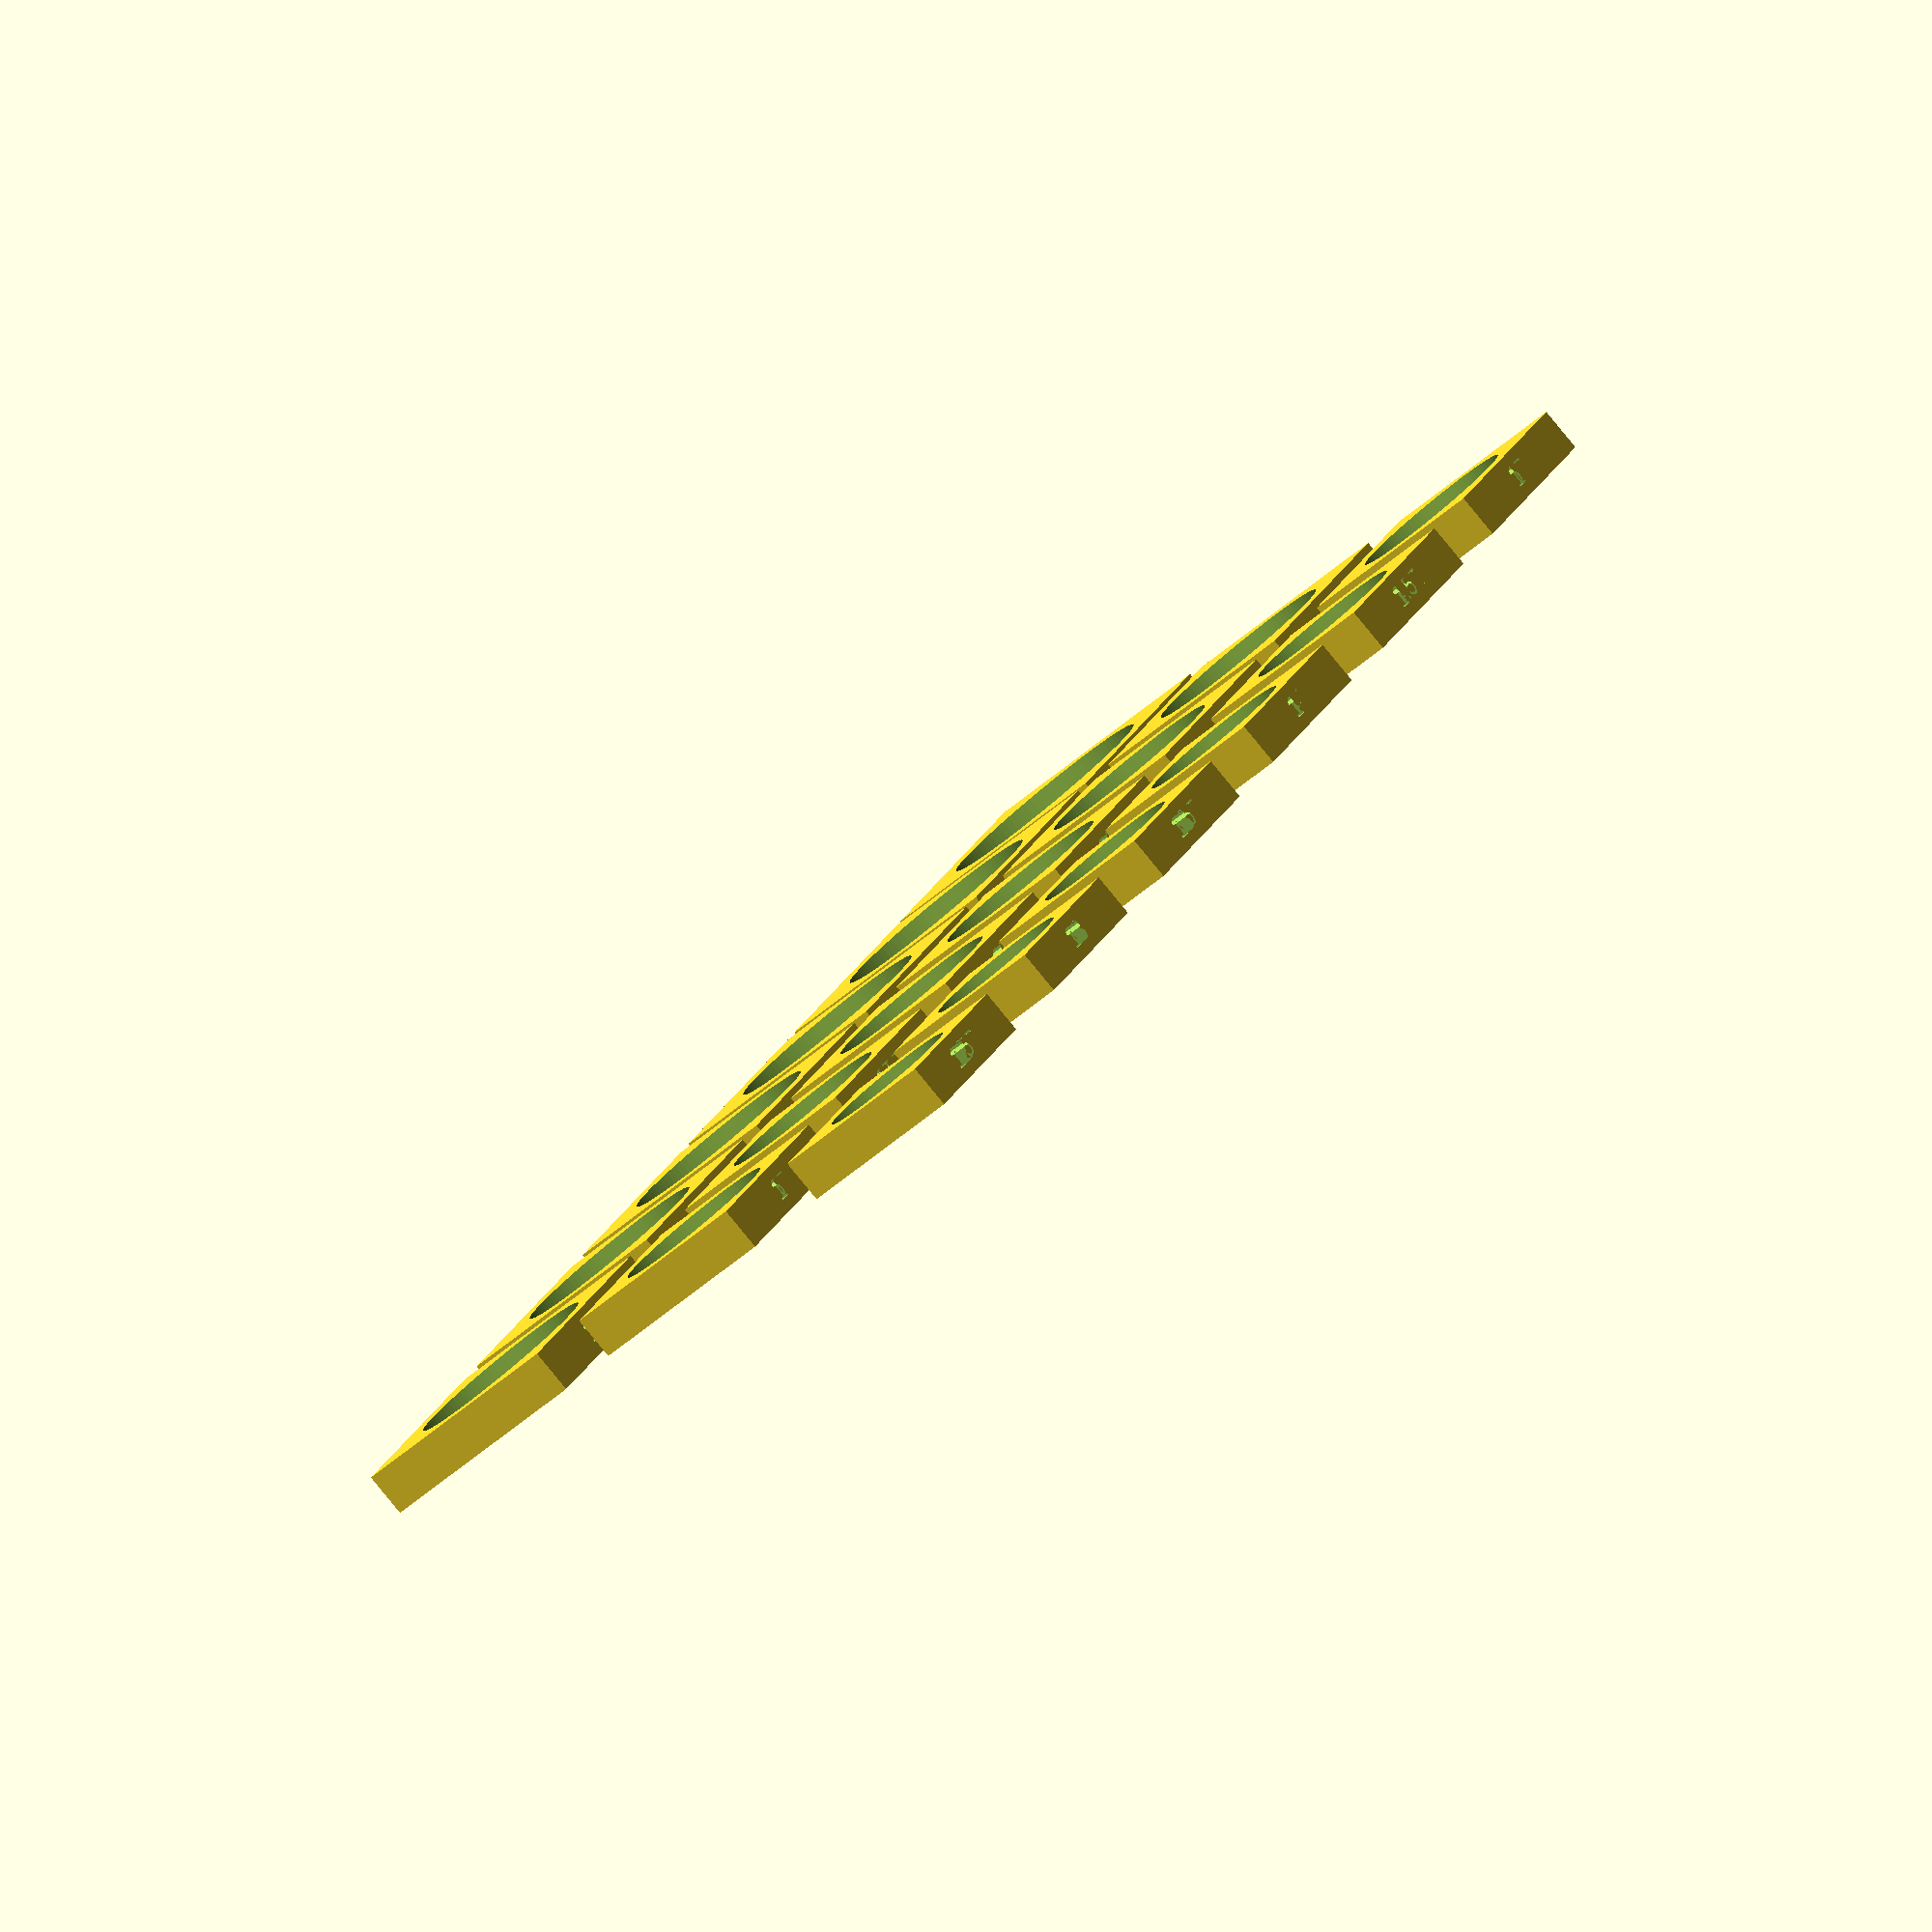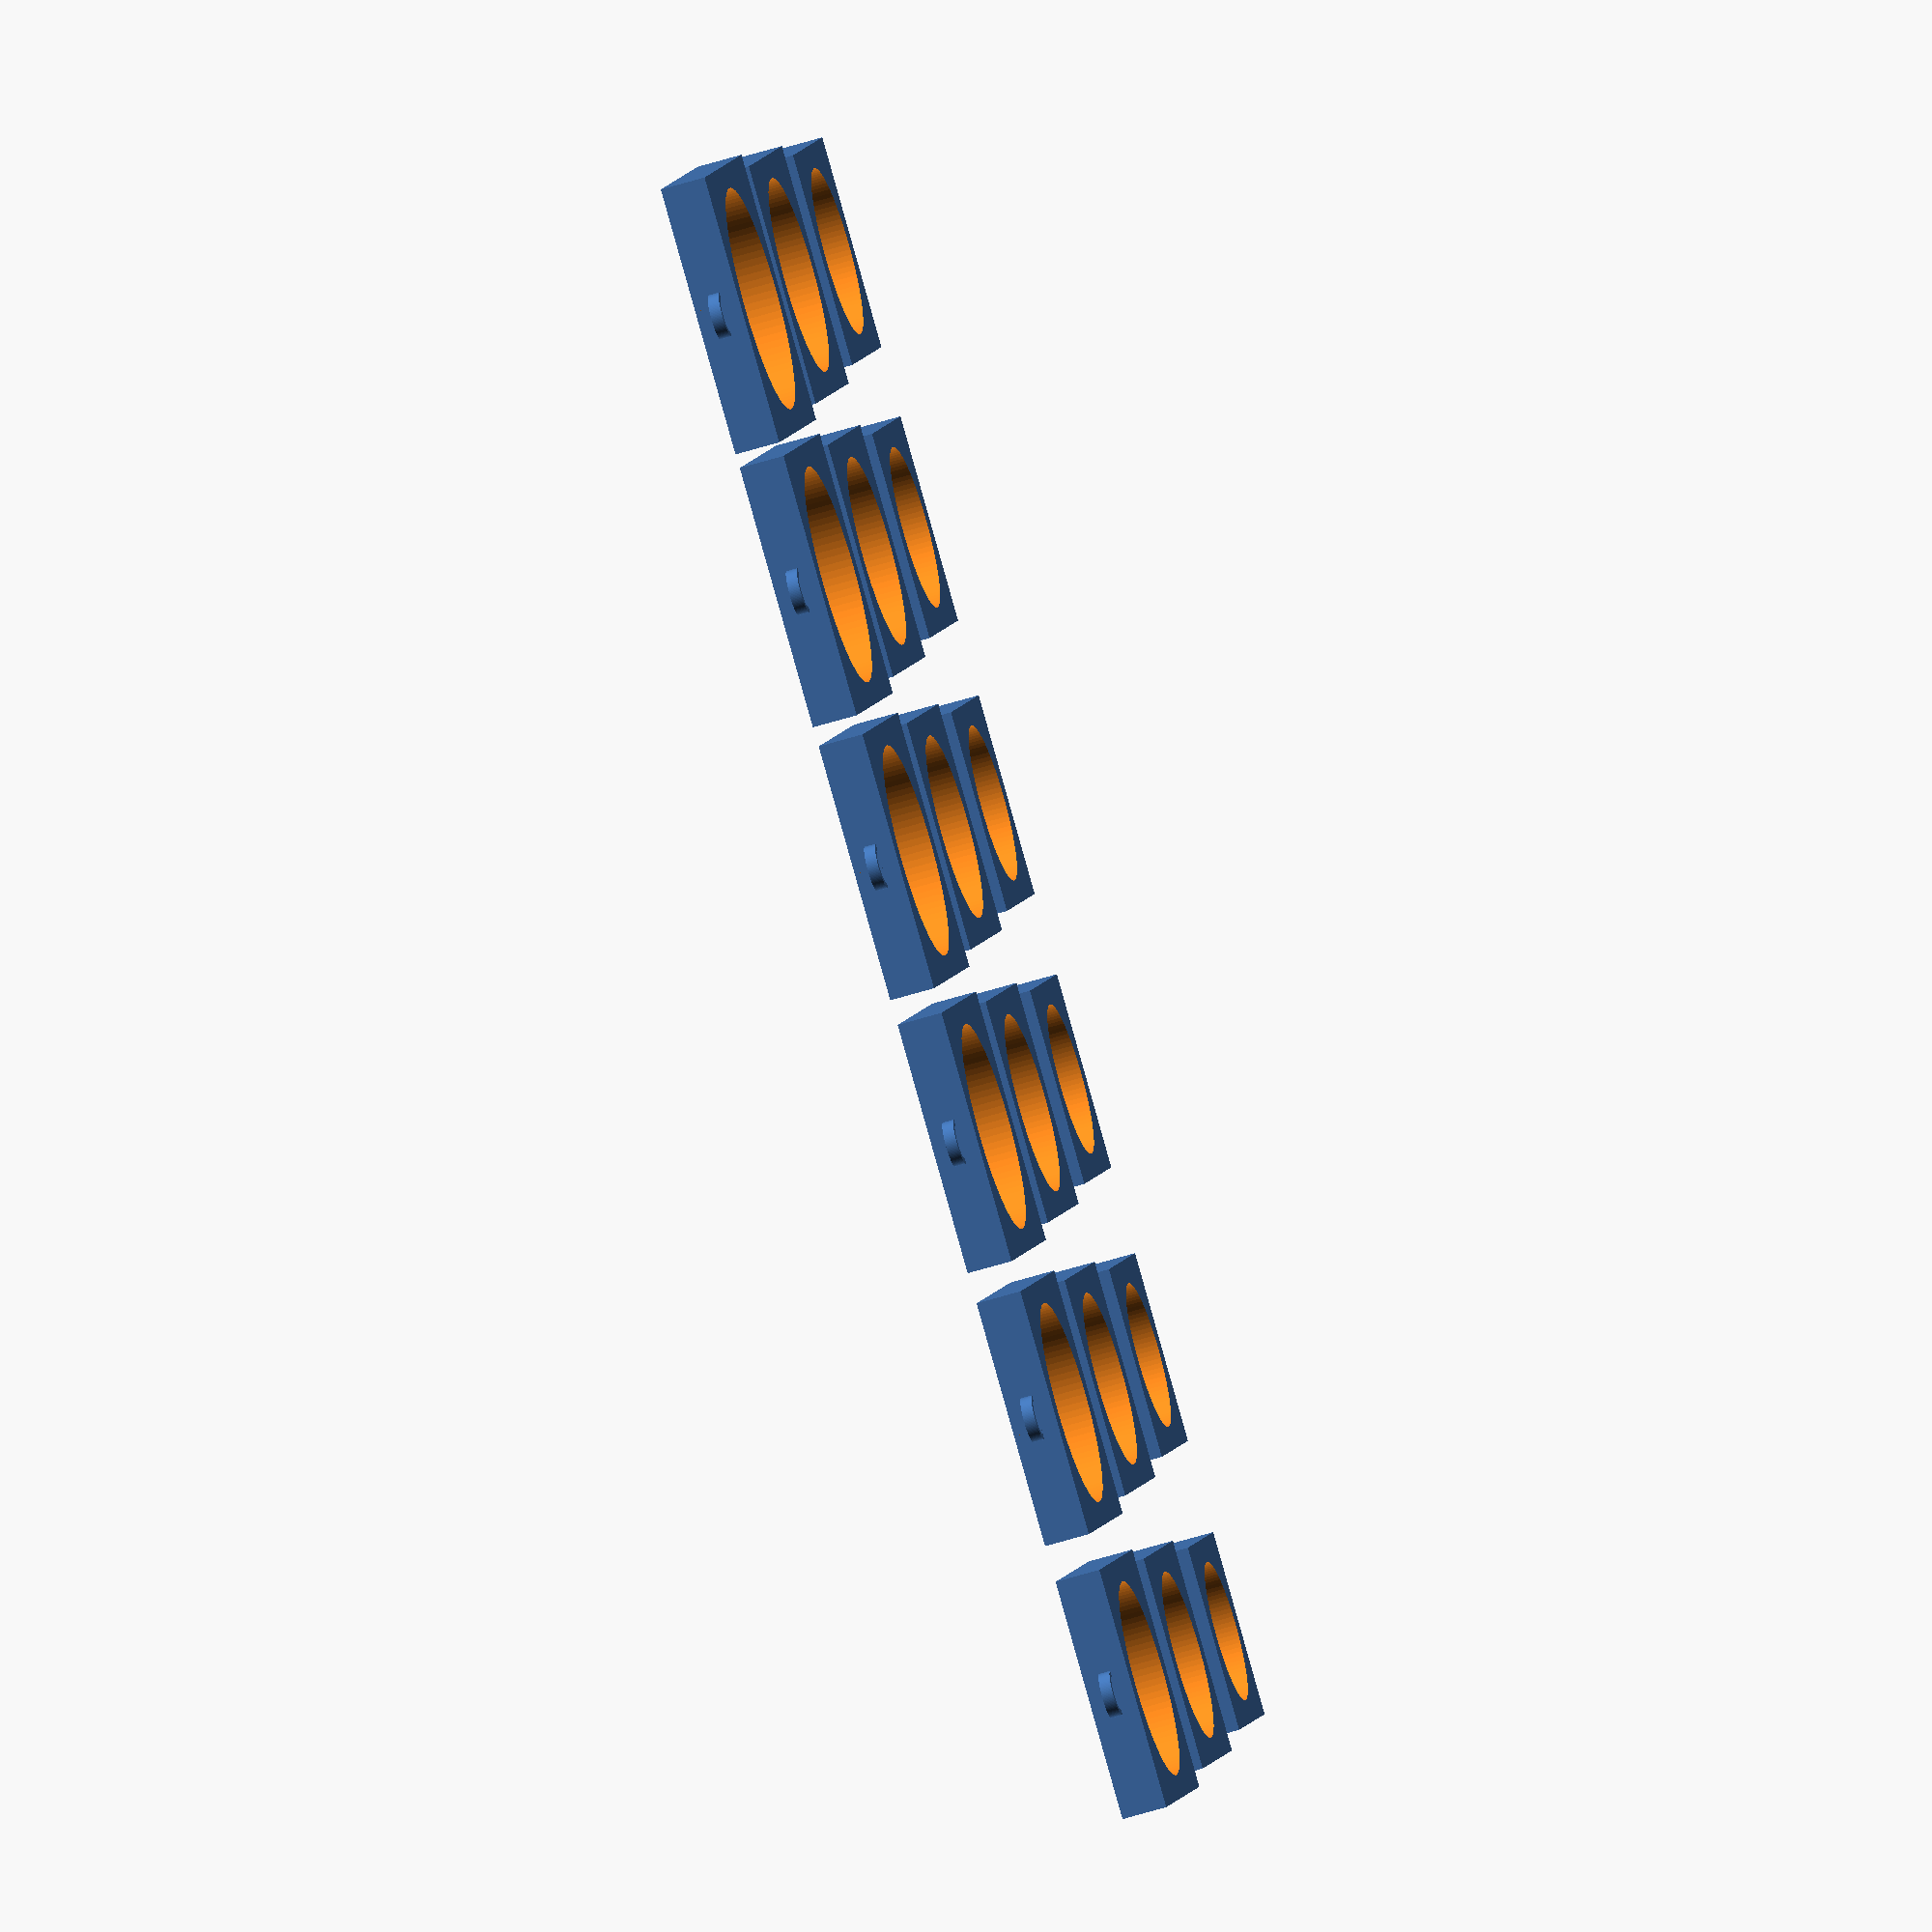
<openscad>
$fn = 100;

scope_test = 0;

module ring(diameter=0, height=0) {
    difference() {
        translate([0, 0, height / 2]) cube([diameter + 4, diameter + 4, height], center=true);
        translate([0, 0, -1]) cylinder(d=diameter, h=height + 2);
        translate([0, -diameter / 2 - 1, height / 2]) rotate([90, 0, 0]) linear_extrude(6) text(str(diameter), size=2, halign="center", valign="center");    
    }
    
    
    translate([0, diameter / 2 + 2, 1.5]) difference() {
        cylinder(d=4, h=1);
        translate([0, 0, -1]) cylinder(d=3, h=3);
        translate([0, -2, 0]) cube([4, 4, 4], center=true);
    }

}

for (y = [1:3]) {
    base_diameter = 10 + y * 2.5;

    for (i = [0:0.5:2.5]) {
        translate([25 * i * 2, y * 25, 0]) ring(diameter=base_diameter + i, height=4);
    }
}
</openscad>
<views>
elev=264.3 azim=119.4 roll=140.6 proj=o view=solid
elev=240.0 azim=26.3 roll=252.4 proj=o view=wireframe
</views>
